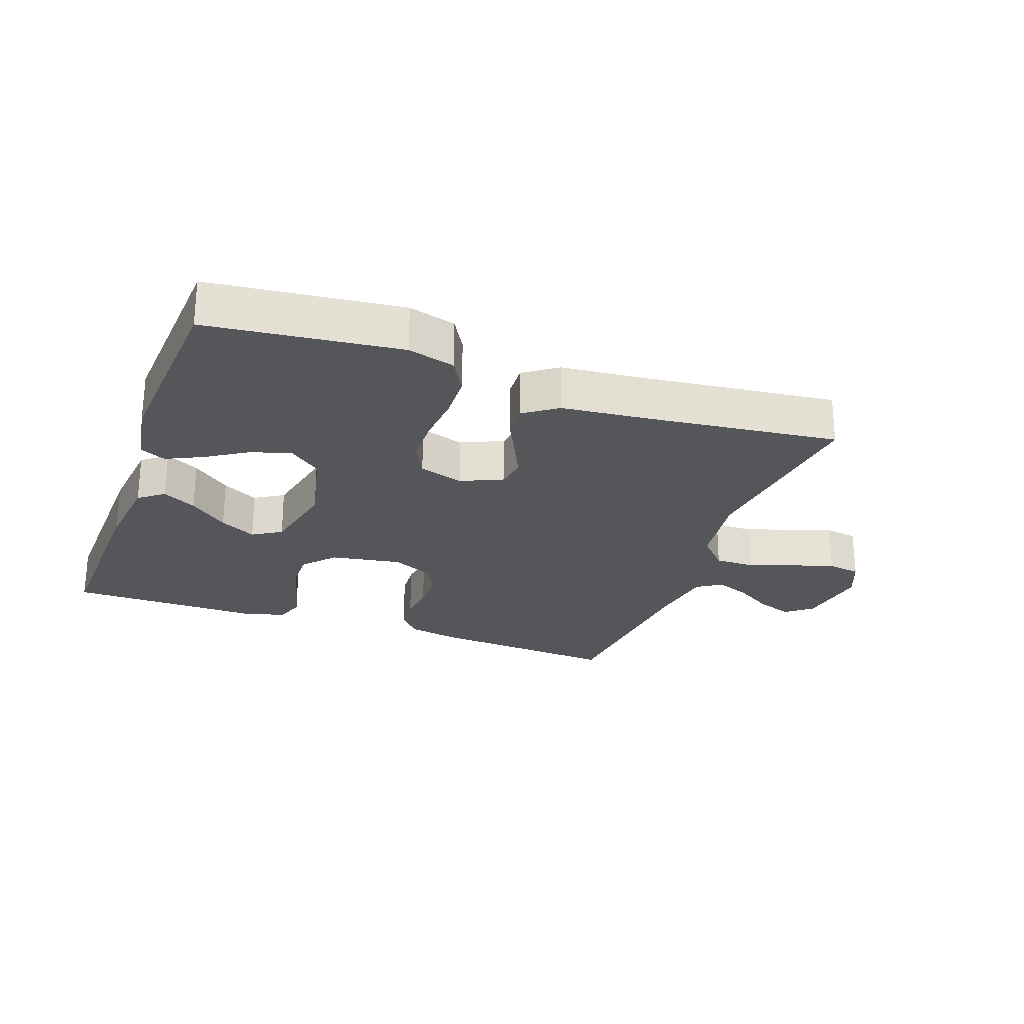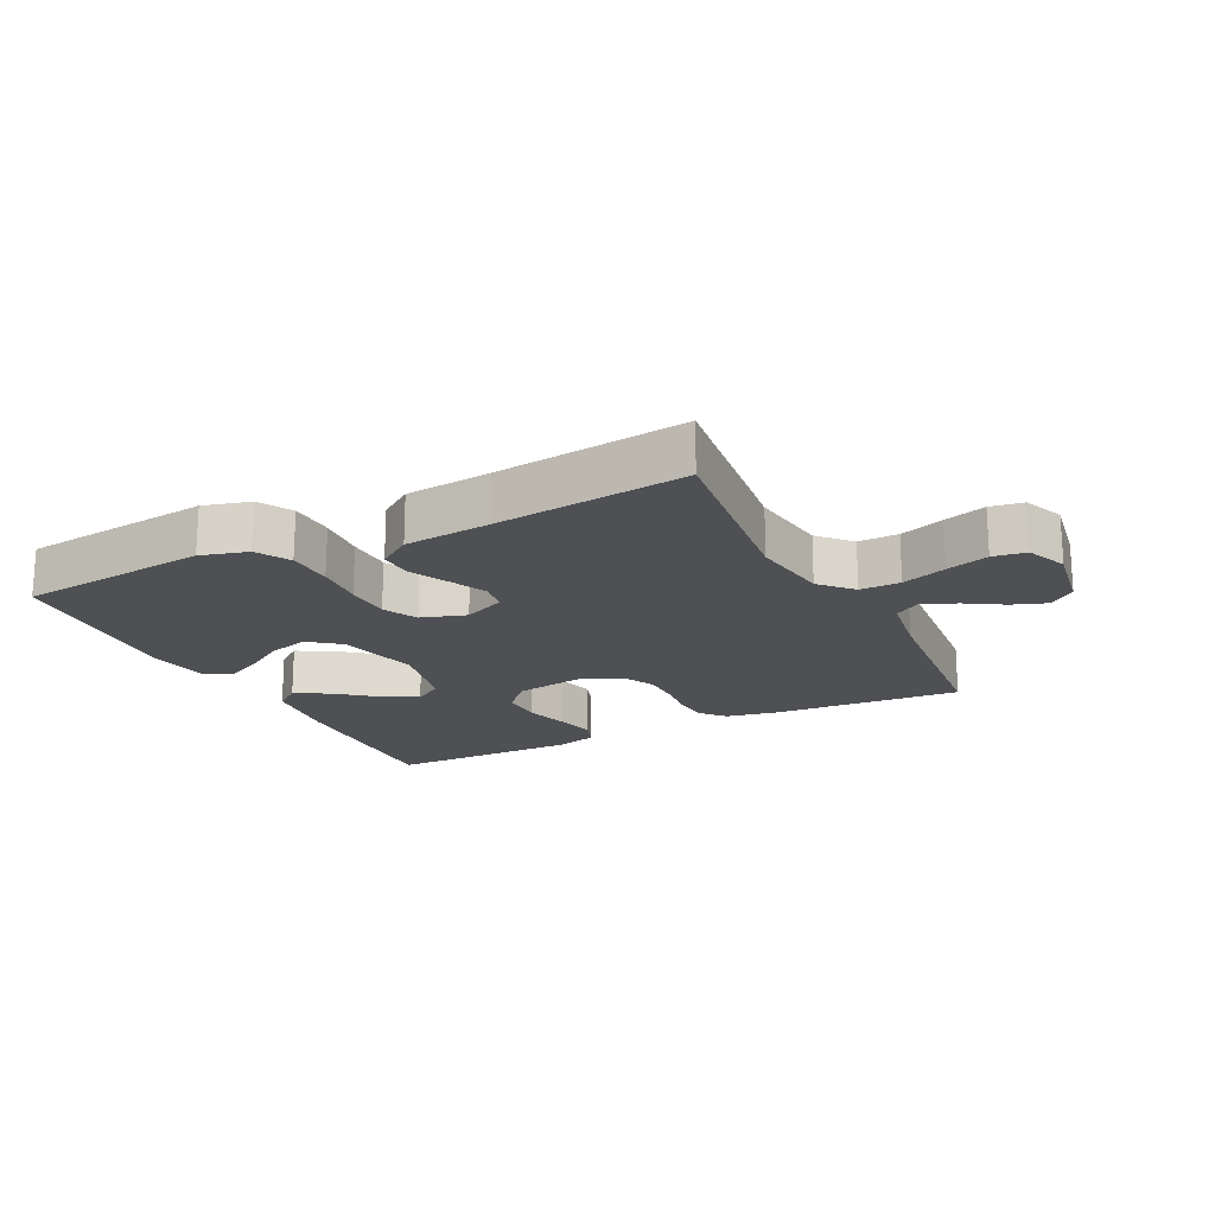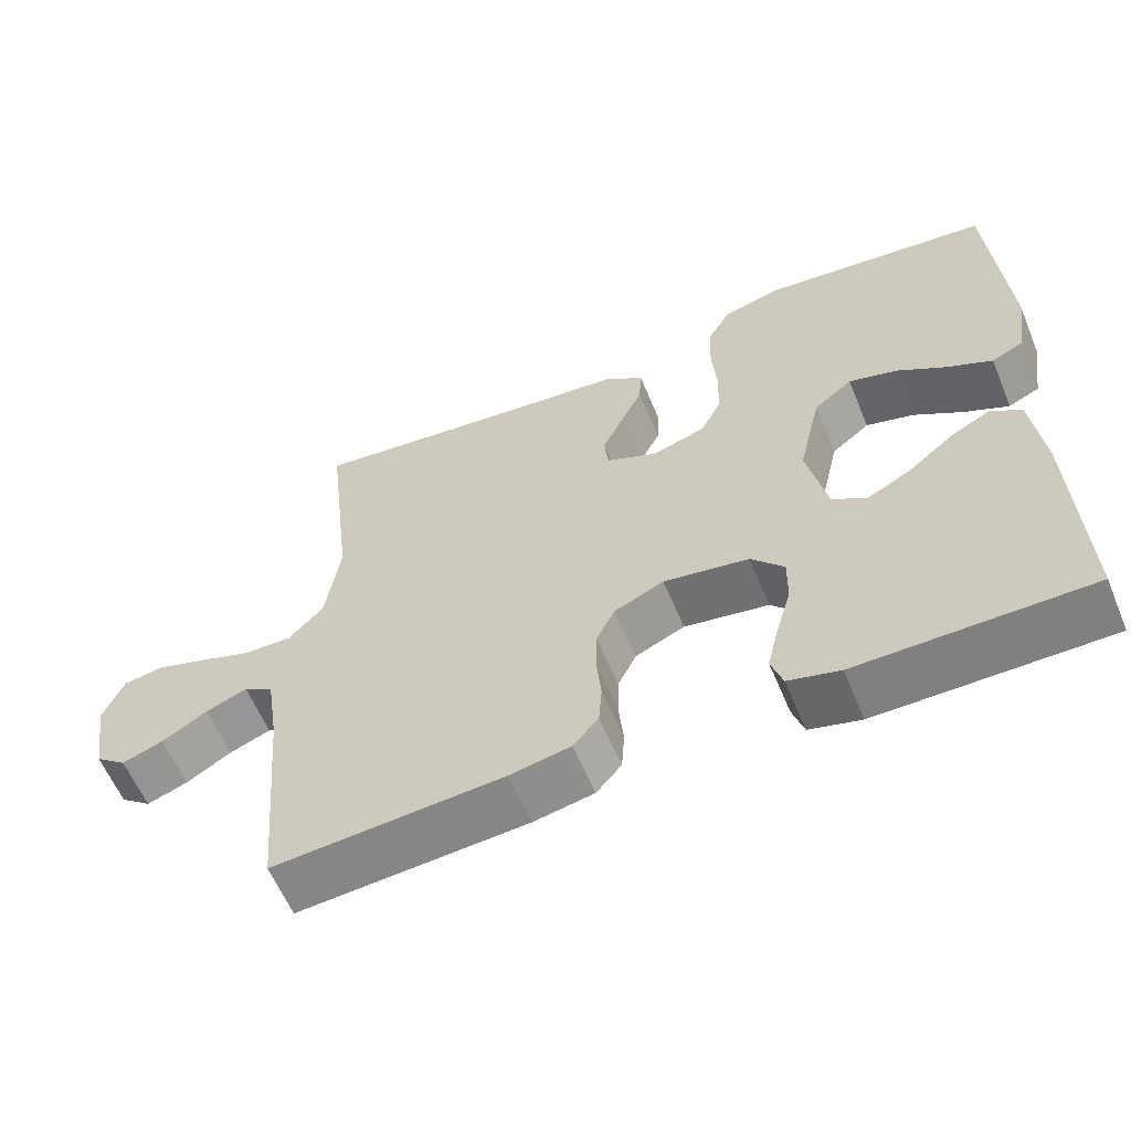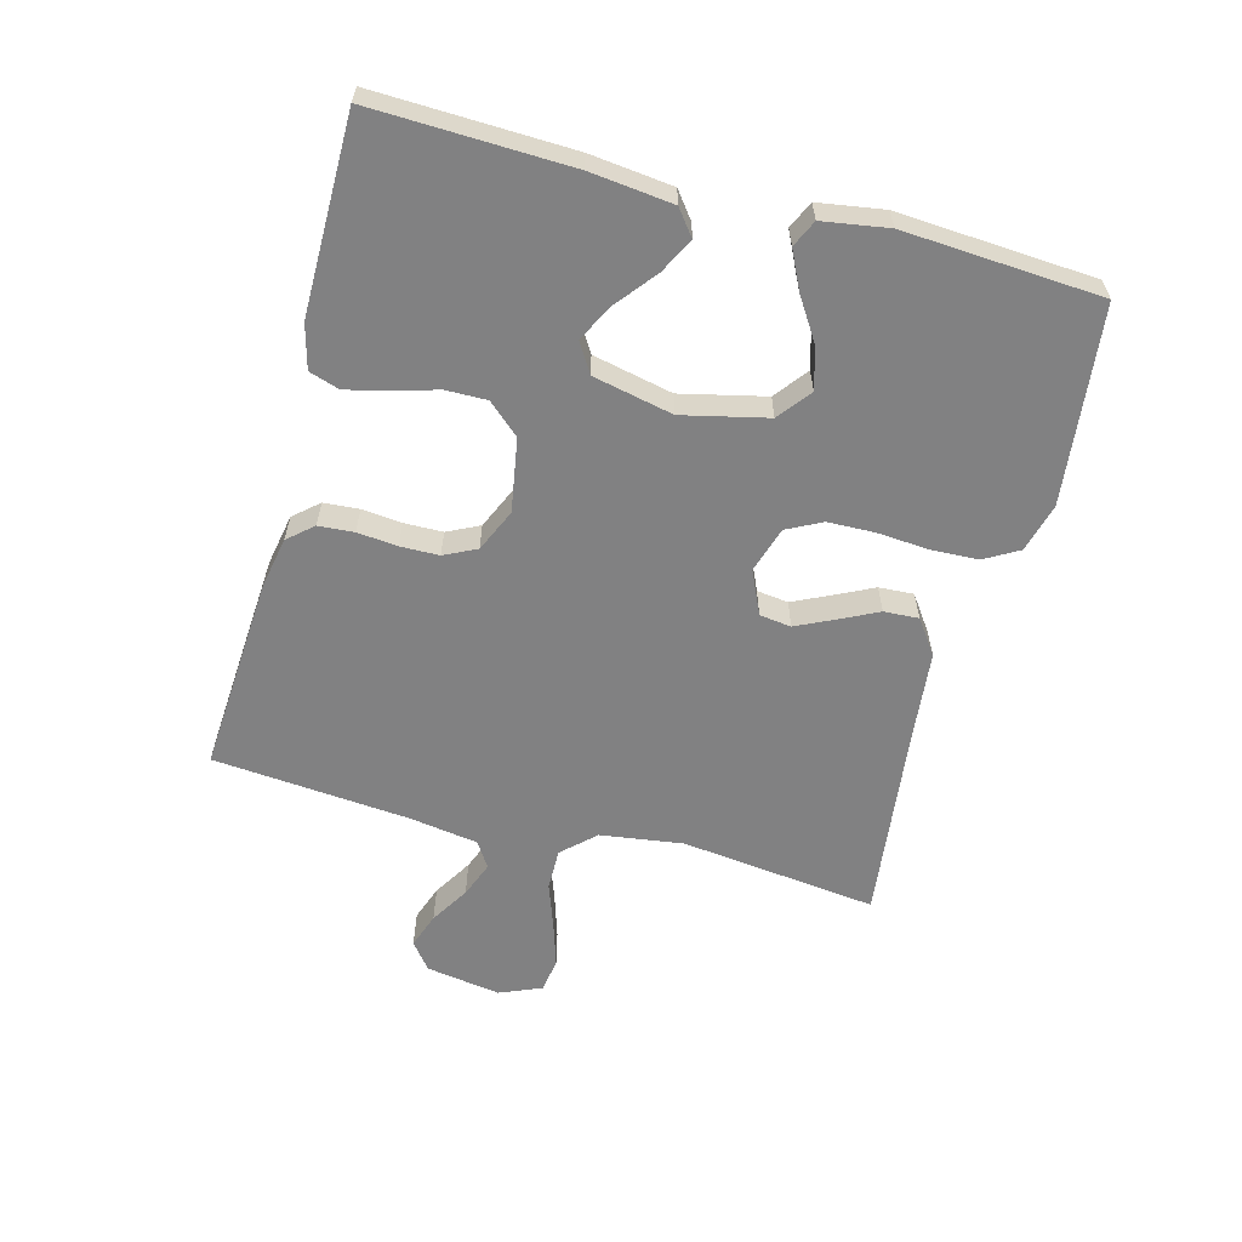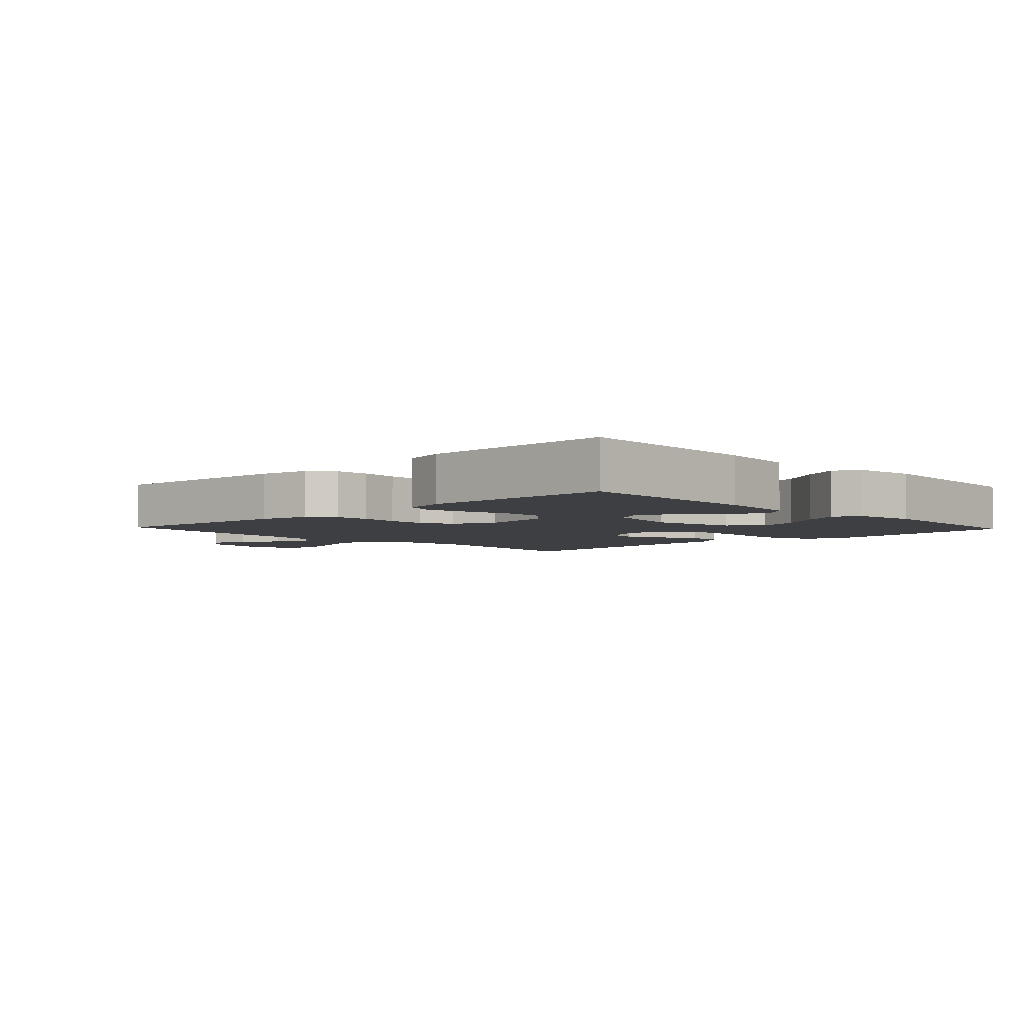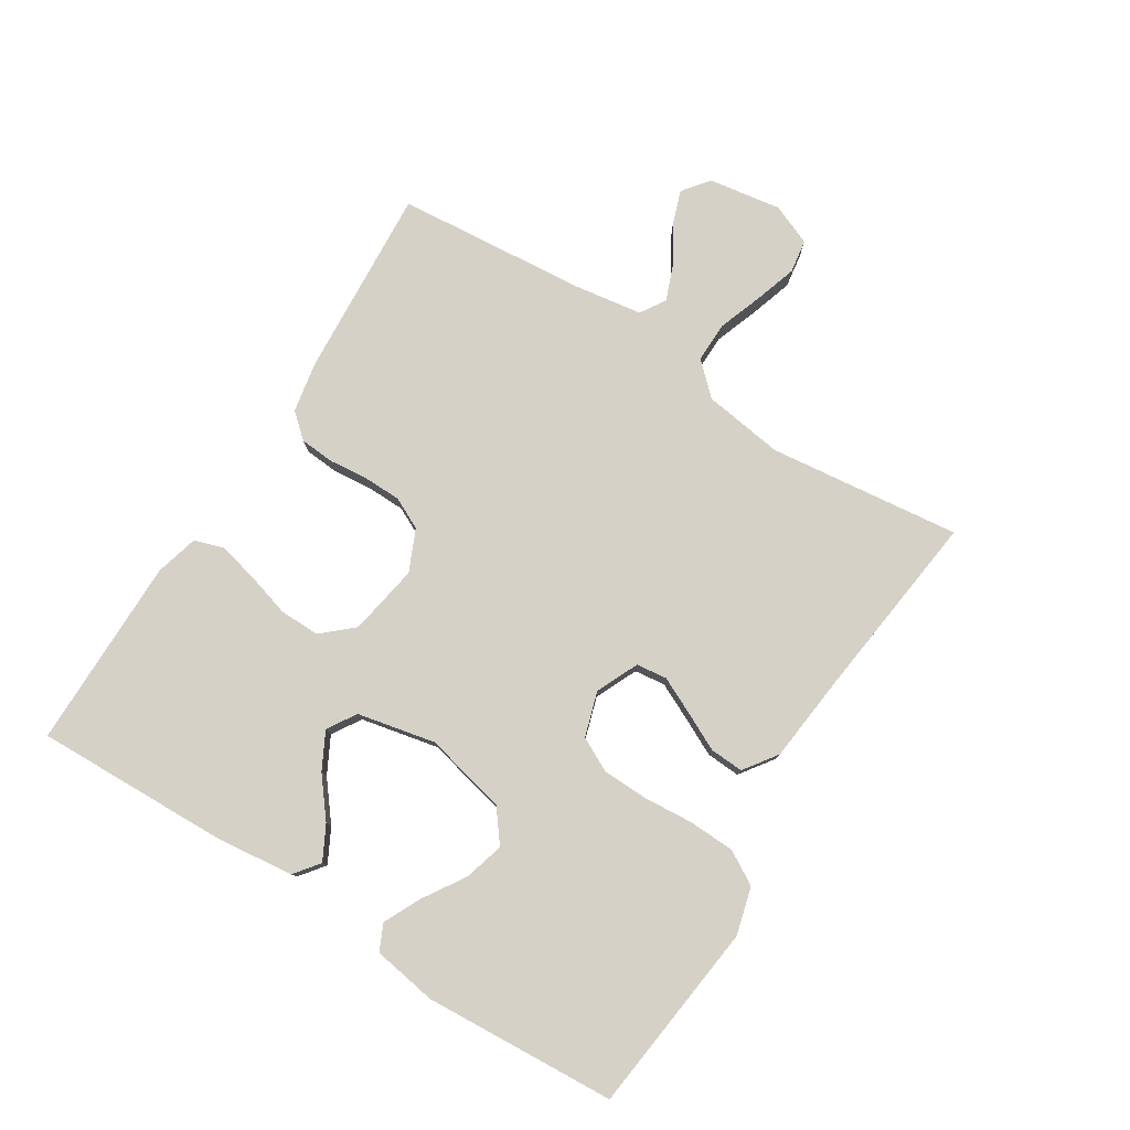
<metadata>
{"format":"obj","ext":"obj","renderer":"f3d","projection":"perspective","resolution":1024,"background":"white","views":[{"elev":-25.6,"azim":-20.0,"up":"+Y"},{"elev":-18.9,"azim":26.3,"up":"+Y"},{"elev":-60.2,"azim":-157.4,"up":"+Z"},{"elev":-60.4,"azim":-105.0,"up":"+Y"},{"elev":-4.3,"azim":-136.6,"up":"+Y"},{"elev":79.0,"azim":-57.8,"up":"+Y"}]}
</metadata>
<code>
v -0.5 0.07 -0.5
v -0.491 0.07 -0.2
v -0.477 0.07 -0.074
v -0.438 0.07 -0.044
v -0.385 0.07 -0.072
v -0.325 0.07 -0.12
v -0.268 0.07 -0.15
v -0.223 0.07 -0.122
v -0.197 0.07 0
v -0.227 0.07 0.129
v -0.277 0.07 0.168
v -0.34 0.07 0.15
v -0.404 0.07 0.109
v -0.462 0.07 0.081
v -0.503 0.07 0.1
v -0.519 0.07 0.2
v -0.5 0.07 0.5
v -0.2 0.07 0.535
v -0.126 0.07 0.515
v -0.096 0.07 0.463
v -0.093 0.07 0.391
v -0.099 0.07 0.313
v -0.097 0.07 0.241
v -0.07 0.07 0.188
v 0 0.07 0.166
v 0.066 0.07 0.196
v 0.072 0.07 0.244
v 0.045 0.07 0.301
v 0.016 0.07 0.36
v 0.013 0.07 0.413
v 0.065 0.07 0.45
v 0.2 0.07 0.464
v 0.5 0.07 0.5
v 0.465 0.07 0.2
v 0.483 0.07 0.074
v 0.529 0.07 0.025
v 0.592 0.07 0.026
v 0.662 0.07 0.051
v 0.728 0.07 0.072
v 0.78 0.07 0.064
v 0.807 0.07 0
v 0.789 0.07 -0.114
v 0.748 0.07 -0.146
v 0.694 0.07 -0.127
v 0.635 0.07 -0.091
v 0.581 0.07 -0.07
v 0.542 0.07 -0.095
v 0.526 0.07 -0.2
v 0.5 0.07 -0.5
v 0.2 0.07 -0.48
v 0.121 0.07 -0.465
v 0.088 0.07 -0.427
v 0.084 0.07 -0.373
v 0.09 0.07 -0.312
v 0.089 0.07 -0.253
v 0.065 0.07 -0.204
v 0 0.07 -0.175
v -0.111 0.07 -0.194
v -0.154 0.07 -0.242
v -0.153 0.07 -0.305
v -0.133 0.07 -0.374
v -0.118 0.07 -0.436
v -0.133 0.07 -0.482
v -0.2 0.07 -0.5
v -0.5 0 -0.5
v -0.491 0 -0.2
v -0.477 0 -0.074
v -0.438 0 -0.044
v -0.385 0 -0.072
v -0.325 0 -0.12
v -0.268 0 -0.15
v -0.223 0 -0.122
v -0.197 0 0
v -0.227 0 0.129
v -0.277 0 0.168
v -0.34 0 0.15
v -0.404 0 0.109
v -0.462 0 0.081
v -0.503 0 0.1
v -0.519 0 0.2
v -0.5 0 0.5
v -0.2 0 0.535
v -0.126 0 0.515
v -0.096 0 0.463
v -0.093 0 0.391
v -0.099 0 0.313
v -0.097 0 0.241
v -0.07 0 0.188
v 0 0 0.166
v 0.066 0 0.196
v 0.072 0 0.244
v 0.045 0 0.301
v 0.016 0 0.36
v 0.013 0 0.413
v 0.065 0 0.45
v 0.2 0 0.464
v 0.5 0 0.5
v 0.465 0 0.2
v 0.483 0 0.074
v 0.529 0 0.025
v 0.592 0 0.026
v 0.662 0 0.051
v 0.728 0 0.072
v 0.78 0 0.064
v 0.807 0 0
v 0.789 0 -0.114
v 0.748 0 -0.146
v 0.694 0 -0.127
v 0.635 0 -0.091
v 0.581 0 -0.07
v 0.542 0 -0.095
v 0.526 0 -0.2
v 0.5 0 -0.5
v 0.2 0 -0.48
v 0.121 0 -0.465
v 0.088 0 -0.427
v 0.084 0 -0.373
v 0.09 0 -0.312
v 0.089 0 -0.253
v 0.065 0 -0.204
v 0 0 -0.175
v -0.111 0 -0.194
v -0.154 0 -0.242
v -0.153 0 -0.305
v -0.133 0 -0.374
v -0.118 0 -0.436
v -0.133 0 -0.482
v -0.2 0 -0.5
f 4 5 6
f 3 4 6
f 2 3 6
f 1 2 6
f 64 1 6
f 63 64 6
f 62 63 6
f 61 62 6
f 60 61 6
f 59 60 6 7
f 58 59 7 8
f 57 58 8 9
f 56 57 9 10
f 52 53 54
f 51 52 54
f 50 51 54
f 49 50 54
f 48 49 54
f 47 48 54 55
f 46 47 55 56
f 43 44 45
f 42 43 45
f 41 42 45
f 40 41 45
f 39 40 45
f 38 39 45
f 37 38 45
f 36 37 45 46
f 46 56 10
f 36 46 10
f 35 36 10
f 32 33 34
f 32 34 35
f 31 32 35
f 30 31 35
f 29 30 35
f 28 29 35
f 20 21 22
f 19 20 22
f 18 19 22
f 17 18 22
f 16 17 22
f 15 16 22
f 14 15 22
f 13 14 22
f 12 13 22
f 11 12 22 23
f 10 11 23 24
f 27 28 35
f 26 27 35
f 25 26 35
f 25 35 10
f 10 24 25
f 70 69 68
f 70 68 67
f 70 67 66
f 70 66 65
f 70 65 128
f 70 128 127
f 70 127 126
f 70 126 125
f 70 125 124
f 71 70 124 123
f 72 71 123 122
f 73 72 122 121
f 74 73 121 120
f 118 117 116
f 118 116 115
f 118 115 114
f 118 114 113
f 118 113 112
f 119 118 112 111
f 120 119 111 110
f 109 108 107
f 109 107 106
f 109 106 105
f 109 105 104
f 109 104 103
f 109 103 102
f 109 102 101
f 110 109 101 100
f 74 120 110
f 74 110 100
f 74 100 99
f 98 97 96
f 99 98 96
f 99 96 95
f 99 95 94
f 99 94 93
f 99 93 92
f 86 85 84
f 86 84 83
f 86 83 82
f 86 82 81
f 86 81 80
f 86 80 79
f 86 79 78
f 86 78 77
f 86 77 76
f 87 86 76 75
f 88 87 75 74
f 99 92 91
f 99 91 90
f 99 90 89
f 74 99 89
f 89 88 74
f 1 65 66 2
f 2 66 67 3
f 3 67 68 4
f 4 68 69 5
f 5 69 70 6
f 6 70 71 7
f 7 71 72 8
f 8 72 73 9
f 9 73 74 10
f 10 74 75 11
f 11 75 76 12
f 12 76 77 13
f 13 77 78 14
f 14 78 79 15
f 15 79 80 16
f 16 80 81 17
f 17 81 82 18
f 18 82 83 19
f 19 83 84 20
f 20 84 85 21
f 21 85 86 22
f 22 86 87 23
f 23 87 88 24
f 24 88 89 25
f 25 89 90 26
f 26 90 91 27
f 27 91 92 28
f 28 92 93 29
f 29 93 94 30
f 30 94 95 31
f 31 95 96 32
f 32 96 97 33
f 33 97 98 34
f 34 98 99 35
f 35 99 100 36
f 36 100 101 37
f 37 101 102 38
f 38 102 103 39
f 39 103 104 40
f 40 104 105 41
f 41 105 106 42
f 42 106 107 43
f 43 107 108 44
f 44 108 109 45
f 45 109 110 46
f 46 110 111 47
f 47 111 112 48
f 48 112 113 49
f 49 113 114 50
f 50 114 115 51
f 51 115 116 52
f 52 116 117 53
f 53 117 118 54
f 54 118 119 55
f 55 119 120 56
f 56 120 121 57
f 57 121 122 58
f 58 122 123 59
f 59 123 124 60
f 60 124 125 61
f 61 125 126 62
f 62 126 127 63
f 63 127 128 64
f 64 128 65 1

</code>
